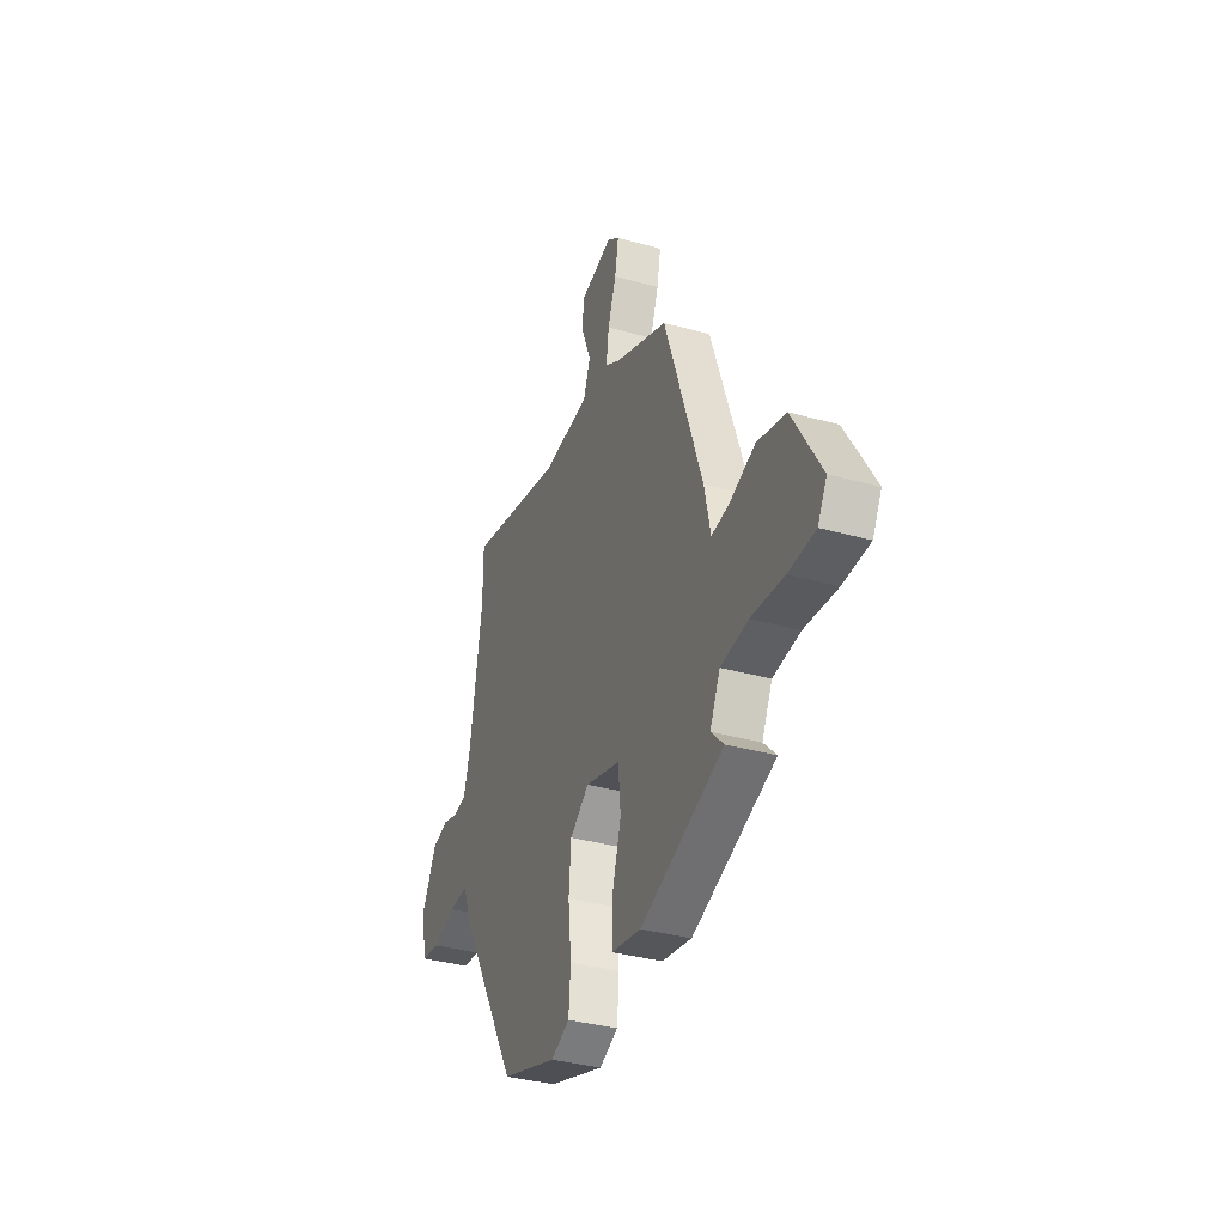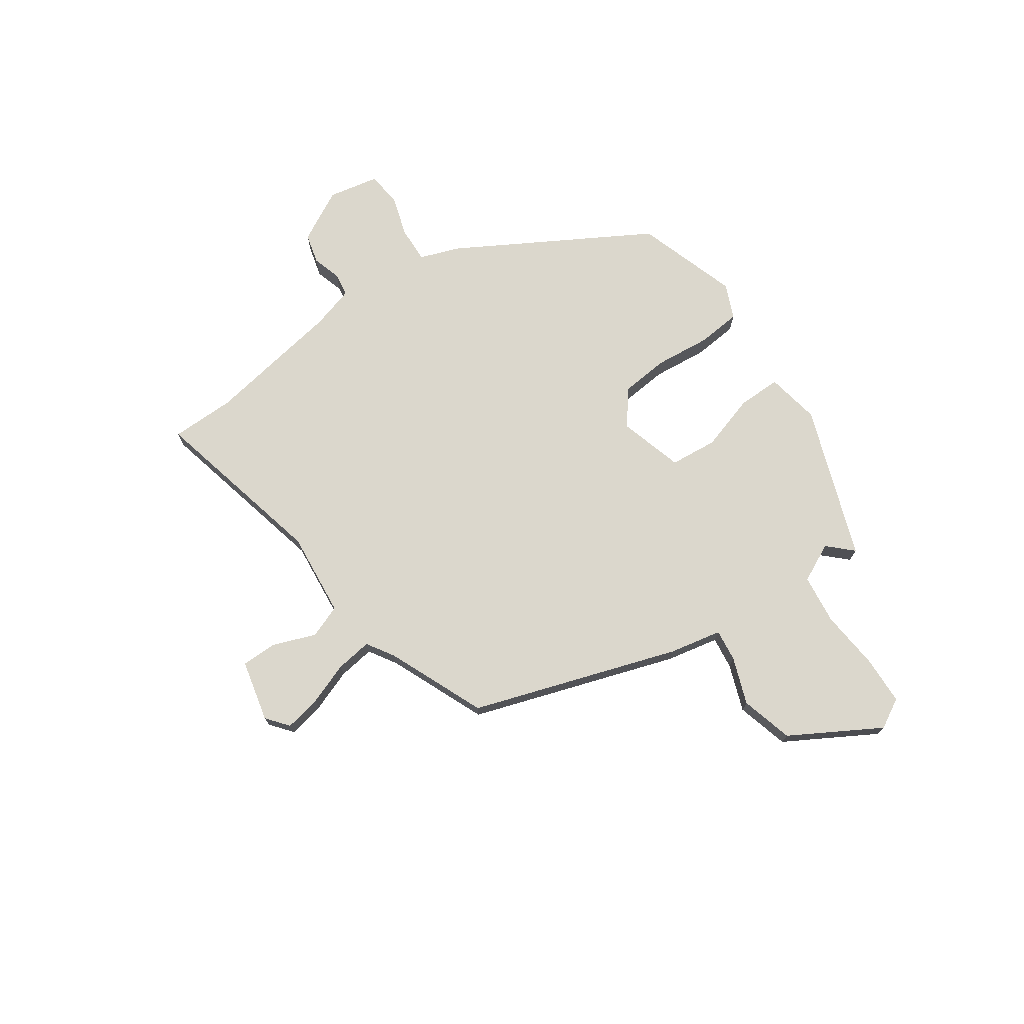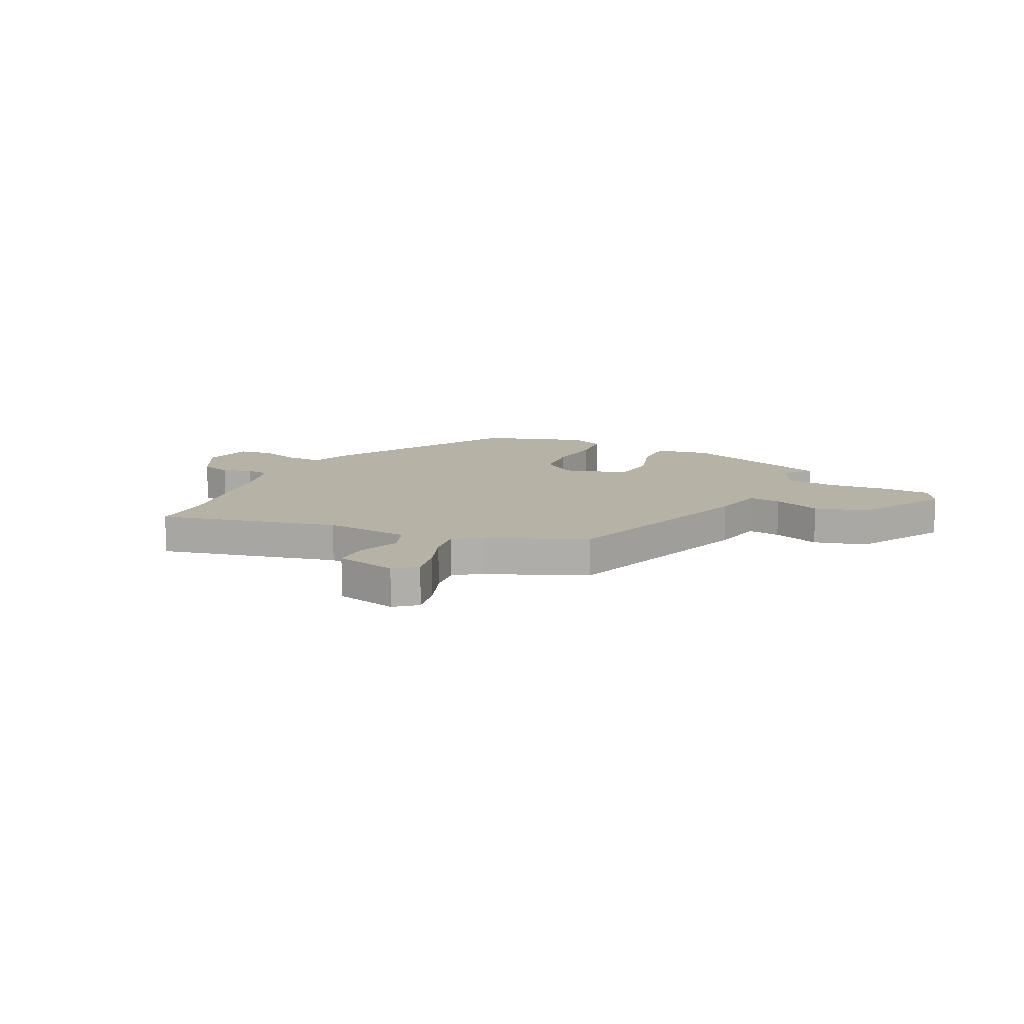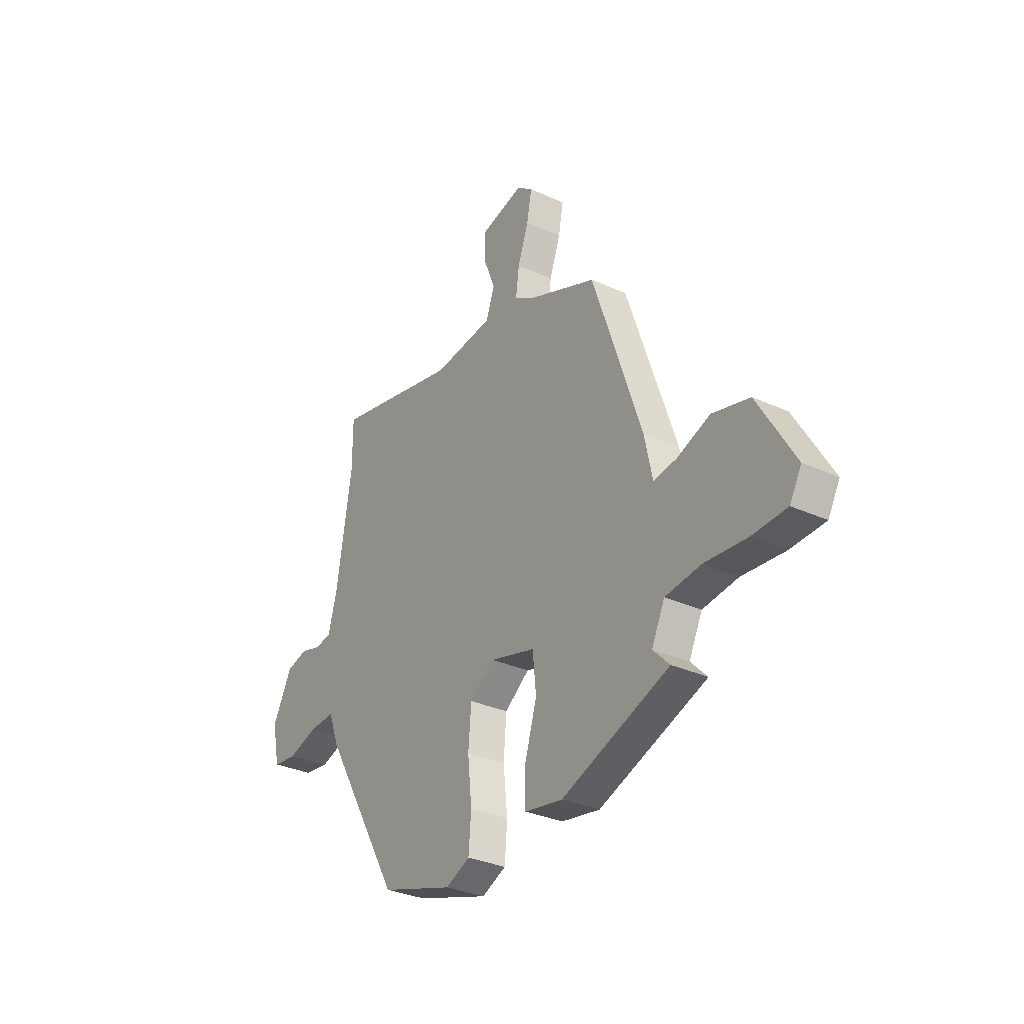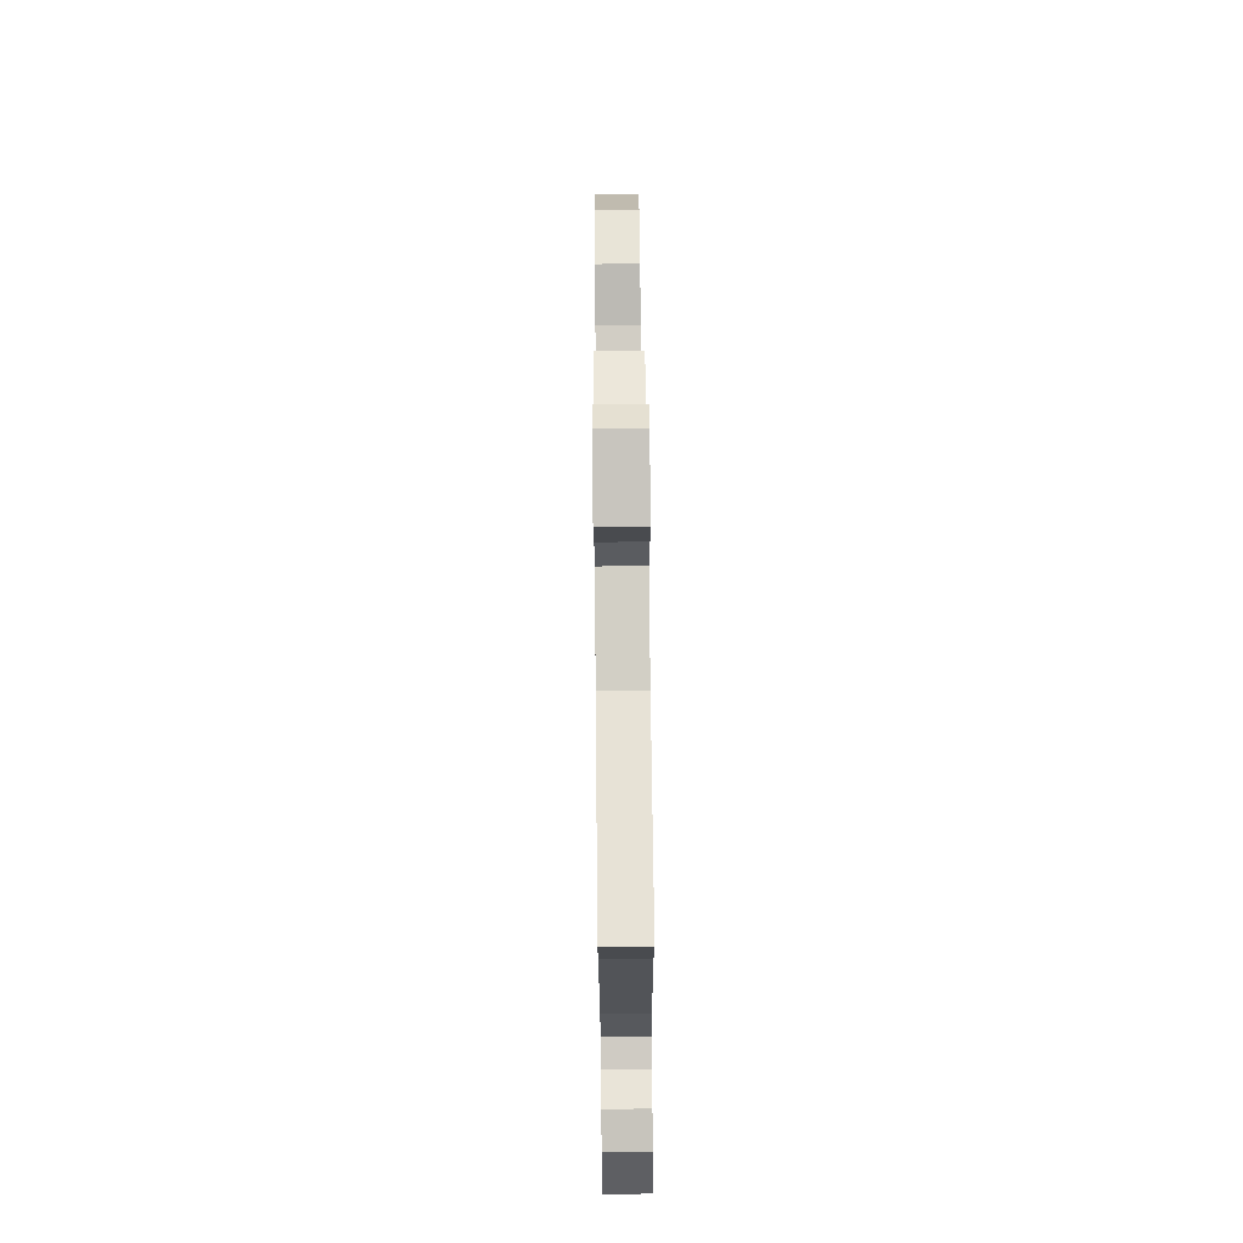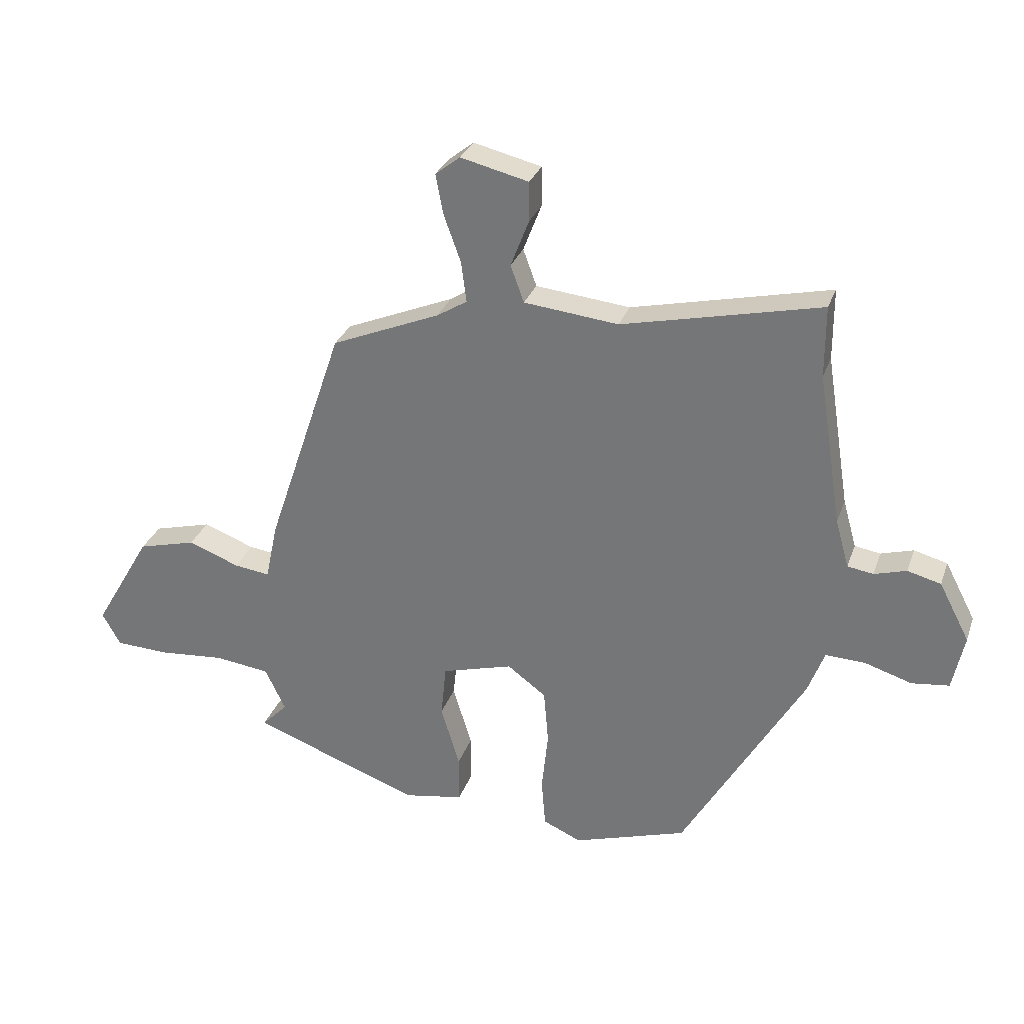
<metadata>
{"format":"obj","ext":"obj","renderer":"f3d","projection":"perspective","resolution":1024,"background":"white","views":[{"elev":-35.2,"azim":69.5,"up":"+Z"},{"elev":73.3,"azim":54.9,"up":"+Y"},{"elev":12.3,"azim":25.5,"up":"+Y"},{"elev":-31.5,"azim":57.0,"up":"+Z"},{"elev":75.9,"azim":-90.6,"up":"+Z"},{"elev":29.5,"azim":-162.5,"up":"+Z"}]}
</metadata>
<code>
v -0.304 0.07 -0.458
v -0.512 0.07 -0.101
v -0.54 0.07 -0.026
v -0.608 0.07 -0.029
v -0.688 0.07 -0.054
v -0.752 0.07 -0.046
v -0.772 0.07 0.049
v -0.72 0.07 0.148
v -0.663 0.07 0.163
v -0.608 0.07 0.147
v -0.564 0.07 0.154
v -0.541 0.07 0.236
v -0.5 0.07 0.495
v -0.5 0.07 0.616
v -0.162 0.07 0.539
v -0.001 0.07 0.556
v 0.022 0.07 0.619
v -0.009 0.07 0.699
v -0.009 0.07 0.767
v 0.107 0.07 0.795
v 0.149 0.07 0.762
v 0.136 0.07 0.693
v 0.107 0.07 0.613
v 0.098 0.07 0.544
v 0.15 0.07 0.512
v 0.335 0.07 0.435
v 0.466 0.07 0.047
v 0.487 0.07 -0.052
v 0.548 0.07 -0.044
v 0.636 0.07 -0.011
v 0.735 0.07 -0.037
v 0.833 0.07 -0.205
v 0.802 0.07 -0.261
v 0.71 0.07 -0.265
v 0.597 0.07 -0.255
v 0.503 0.07 -0.267
v 0.468 0.07 -0.34
v 0.512 0.07 -0.385
v 0.225 0.07 -0.491
v 0.123 0.07 -0.473
v 0.123 0.07 -0.391
v 0.155 0.07 -0.285
v 0.146 0.07 -0.195
v 0.025 0.07 -0.161
v -0.041 0.07 -0.21
v -0.049 0.07 -0.303
v -0.038 0.07 -0.408
v -0.045 0.07 -0.491
v -0.11 0.07 -0.52
v -0.304 0 -0.458
v -0.512 0 -0.101
v -0.54 0 -0.026
v -0.608 0 -0.029
v -0.688 0 -0.054
v -0.752 0 -0.046
v -0.772 0 0.049
v -0.72 0 0.148
v -0.663 0 0.163
v -0.608 0 0.147
v -0.564 0 0.154
v -0.541 0 0.236
v -0.5 0 0.495
v -0.5 0 0.616
v -0.162 0 0.539
v -0.001 0 0.556
v 0.022 0 0.619
v -0.009 0 0.699
v -0.009 0 0.767
v 0.107 0 0.795
v 0.149 0 0.762
v 0.136 0 0.693
v 0.107 0 0.613
v 0.098 0 0.544
v 0.15 0 0.512
v 0.335 0 0.435
v 0.466 0 0.047
v 0.487 0 -0.052
v 0.548 0 -0.044
v 0.636 0 -0.011
v 0.735 0 -0.037
v 0.833 0 -0.205
v 0.802 0 -0.261
v 0.71 0 -0.265
v 0.597 0 -0.255
v 0.503 0 -0.267
v 0.468 0 -0.34
v 0.512 0 -0.385
v 0.225 0 -0.491
v 0.123 0 -0.473
v 0.123 0 -0.391
v 0.155 0 -0.285
v 0.146 0 -0.195
v 0.025 0 -0.161
v -0.041 0 -0.21
v -0.049 0 -0.303
v -0.038 0 -0.408
v -0.045 0 -0.491
v -0.11 0 -0.52
f 1 2 3
f 49 1 3
f 48 49 3
f 47 48 3
f 46 47 3
f 45 46 3
f 44 45 3
f 40 41 42
f 39 40 42
f 38 39 42
f 37 38 42
f 36 37 42 43
f 35 36 43 44
f 33 34 35
f 32 33 35
f 31 32 35
f 30 31 35
f 29 30 35
f 28 29 35 44
f 28 44 3
f 27 28 3
f 26 27 3
f 25 26 3
f 21 22 23
f 20 21 23
f 19 20 23
f 18 19 23
f 17 18 23
f 16 17 23 24
f 25 3 4
f 24 25 4
f 16 24 4
f 15 16 4
f 8 9 10
f 7 8 10
f 6 7 10
f 5 6 10
f 4 5 10
f 4 10 11
f 15 4 11 12
f 13 14 15
f 12 13 15
f 52 51 50
f 52 50 98
f 52 98 97
f 52 97 96
f 52 96 95
f 52 95 94
f 52 94 93
f 91 90 89
f 91 89 88
f 91 88 87
f 91 87 86
f 92 91 86 85
f 93 92 85 84
f 84 83 82
f 84 82 81
f 84 81 80
f 84 80 79
f 84 79 78
f 93 84 78 77
f 52 93 77
f 52 77 76
f 52 76 75
f 52 75 74
f 72 71 70
f 72 70 69
f 72 69 68
f 72 68 67
f 72 67 66
f 73 72 66 65
f 53 52 74
f 53 74 73
f 53 73 65
f 53 65 64
f 59 58 57
f 59 57 56
f 59 56 55
f 59 55 54
f 59 54 53
f 60 59 53
f 61 60 53 64
f 64 63 62
f 64 62 61
f 1 50 51 2
f 2 51 52 3
f 3 52 53 4
f 4 53 54 5
f 5 54 55 6
f 6 55 56 7
f 7 56 57 8
f 8 57 58 9
f 9 58 59 10
f 10 59 60 11
f 11 60 61 12
f 12 61 62 13
f 13 62 63 14
f 14 63 64 15
f 15 64 65 16
f 16 65 66 17
f 17 66 67 18
f 18 67 68 19
f 19 68 69 20
f 20 69 70 21
f 21 70 71 22
f 22 71 72 23
f 23 72 73 24
f 24 73 74 25
f 25 74 75 26
f 26 75 76 27
f 27 76 77 28
f 28 77 78 29
f 29 78 79 30
f 30 79 80 31
f 31 80 81 32
f 32 81 82 33
f 33 82 83 34
f 34 83 84 35
f 35 84 85 36
f 36 85 86 37
f 37 86 87 38
f 38 87 88 39
f 39 88 89 40
f 40 89 90 41
f 41 90 91 42
f 42 91 92 43
f 43 92 93 44
f 44 93 94 45
f 45 94 95 46
f 46 95 96 47
f 47 96 97 48
f 48 97 98 49
f 49 98 50 1

</code>
